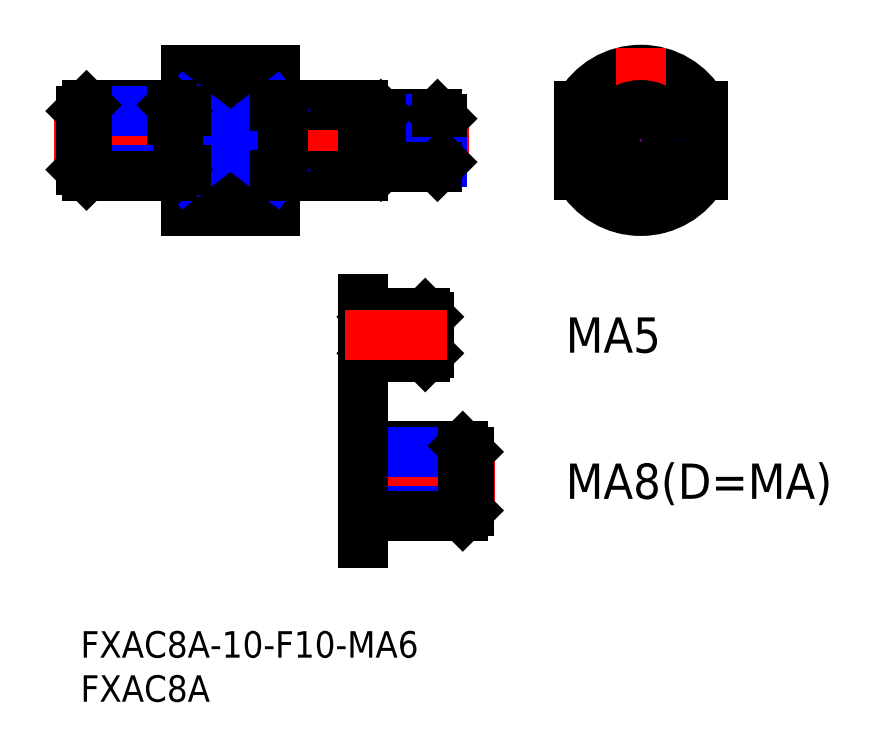
<metadata>
{"format":"dxf","ext":"dxf","renderer":"ezdxf+matplotlib","layout":"modelspace","background":"white","min_lineweight":24,"dpi":150}
</metadata>
<code>
0
SECTION
2
ENTITIES
0
INSERT
8
MSM_CONTINUOUS
2
*U4
10
0
20
0
30
0
0
INSERT
8
MSM_CONTINUOUS
2
*U5
10
0
20
0
30
0
0
LINE
8
MSM_CENTER
10
-3.039
20
55.63
30
0
11
44
21
55.63
31
0
0
LINE
8
MSM_CONTINUOUS
10
22
20
63.63
30
0
11
22
21
47.63
31
0
0
LINE
8
MSM_CONTINUOUS
10
12
20
63.63
30
0
11
12
21
47.63
31
0
0
LINE
8
MSM_CONTINUOUS
10
22
20
59.51
30
0
11
12
21
59.51
31
0
0
LINE
8
MSM_CONTINUOUS
10
12
20
47.63
30
0
11
22
21
47.63
31
0
0
LINE
8
MSM_CONTINUOUS
10
22
20
51.76
30
0
11
12
21
51.76
31
0
0
LINE
8
MSM_CONTINUOUS
10
23
20
59.63
30
0
11
32
21
59.63
31
0
0
LINE
8
MSM_CONTINUOUS
10
32
20
51.63
30
0
11
23
21
51.63
31
0
0
LINE
8
MSM_CONTINUOUS
10
32
20
59.63
30
0
11
32
21
51.63
31
0
0
LINE
8
MSM_CONTINUOUS
10
12
20
63.63
30
0
11
22
21
63.63
31
0
0
ARC
8
MSM_CONTINUOUS
10
63.5
20
55.63
30
0
40
8
50
28.96
51
151
0
LINE
8
MSM_CENTER
10
63.5
20
66.13
30
0
11
63.5
21
45.13
31
0
0
ARC
8
MSM_CONTINUOUS
10
63.5
20
55.63
30
0
40
8
50
209
51
331
0
LINE
8
MSM_CENTER
10
54
20
55.63
30
0
11
73
21
55.63
31
0
0
CIRCLE
8
MSM_CONTINUOUS
10
63.5
20
55.63
30
0
40
4
0
LINE
8
MSM_CONTINUOUS
10
56.5
20
59.51
30
0
11
56.5
21
51.76
31
0
0
LINE
8
MSM_CONTINUOUS
10
70.5
20
59.51
30
0
11
70.5
21
51.76
31
0
0
LINE
8
MSM_NARROW
10
12
20
59.51
30
0
11
22
21
51.76
31
0
0
LINE
8
MSM_NARROW
10
22
20
59.51
30
0
11
12
21
51.76
31
0
0
LINE
8
MSM_CONTINUOUS
10
23
20
59.63
30
0
11
23
21
51.63
31
0
0
LINE
8
MSM_CONTINUOUS
10
23
20
51.73
30
0
11
22
21
51.73
31
0
0
LINE
8
MSM_CONTINUOUS
10
23
20
59.53
30
0
11
22
21
59.53
31
0
0
LINE
8
MSM_CONTINUOUS
10
0.6765
20
59.63
30
0
11
10.32
21
59.63
31
0
0
LINE
8
MSM_NARROW
10
-1.208e-13
20
58.96
30
0
11
11
21
58.96
31
0
0
LINE
8
MSM_CONTINUOUS
10
11
20
52.31
30
0
11
11
21
58.96
31
0
0
LINE
8
MSM_CONTINUOUS
10
10.32
20
51.63
30
0
11
10.32
21
59.63
31
0
0
LINE
8
MSM_CONTINUOUS
10
10.32
20
59.63
30
0
11
11
21
58.96
31
0
0
LINE
8
MSM_NARROW
10
-2.345e-13
20
52.31
30
0
11
11
21
52.31
31
0
0
LINE
8
MSM_CONTINUOUS
10
0.6765
20
51.63
30
0
11
10.32
21
51.63
31
0
0
LINE
8
MSM_CONTINUOUS
10
11
20
52.31
30
0
11
10.32
21
51.63
31
0
0
LINE
8
MSM_CONTINUOUS
10
34.04
20
58.63
30
0
11
40.46
21
58.63
31
0
0
LINE
8
MSM_NARROW
10
33.5
20
58.09
30
0
11
41
21
58.09
31
0
0
LINE
8
MSM_CONTINUOUS
10
41
20
58.09
30
0
11
41
21
53.18
31
0
0
LINE
8
MSM_CONTINUOUS
10
41
20
58.09
30
0
11
40.46
21
58.63
31
0
0
LINE
8
MSM_CONTINUOUS
10
40.46
20
58.63
30
0
11
40.46
21
52.63
31
0
0
LINE
8
MSM_NARROW
10
33.5
20
53.18
30
0
11
41
21
53.18
31
0
0
LINE
8
MSM_CONTINUOUS
10
34.04
20
52.63
30
0
11
40.46
21
52.63
31
0
0
LINE
8
MSM_CONTINUOUS
10
40.46
20
52.63
30
0
11
41
21
53.18
31
0
0
CIRCLE
8
MSM_NARROW
10
63.5
20
55.63
30
0
40
2.458
0
CIRCLE
8
MSM_CONTINUOUS
10
63.5
20
55.63
30
0
40
3
0
LINE
8
MSM_CONTINUOUS
10
33.5
20
58.09
30
0
11
33.5
21
53.18
31
0
0
LINE
8
MSM_CONTINUOUS
10
33.5
20
58.09
30
0
11
34.04
21
58.63
31
0
0
LINE
8
MSM_CONTINUOUS
10
34.04
20
58.63
30
0
11
34.04
21
52.63
31
0
0
LINE
8
MSM_CONTINUOUS
10
34.04
20
52.63
30
0
11
33.5
21
53.18
31
0
0
LINE
8
MSM_CONTINUOUS
10
-7.1e-15
20
52.31
30
0
11
-7.1e-15
21
58.96
31
0
0
LINE
8
MSM_CONTINUOUS
10
0.6765
20
51.63
30
0
11
0.6765
21
59.63
31
0
0
LINE
8
MSM_CONTINUOUS
10
0.6765
20
59.63
30
0
11
-7.1e-15
21
58.96
31
0
0
LINE
8
MSM_CONTINUOUS
10
-7.1e-15
20
52.31
30
0
11
0.6765
21
51.63
31
0
0
LINE
8
MSM_CONTINUOUS
10
11
20
58.96
30
0
11
12
21
58.96
31
0
0
LINE
8
MSM_CONTINUOUS
10
11
20
52.31
30
0
11
12
21
52.31
31
0
0
LINE
8
MSM_CONTINUOUS
10
33.5
20
58.09
30
0
11
32
21
58.09
31
0
0
LINE
8
MSM_CONTINUOUS
10
33.5
20
53.18
30
0
11
32
21
53.18
31
0
0
LINE
8
MSM_CONTINUOUS
10
32
20
37.63
30
0
11
32
21
29.5
31
0
0
LINE
8
MSM_CONTINUOUS
10
33.43
20
36.07
30
0
11
39.07
21
36.07
31
0
0
LINE
8
MSM_NARROW
10
33
20
35.63
30
0
11
39.5
21
35.63
31
0
0
LINE
8
MSM_NARROW
10
33
20
31.5
30
0
11
39.5
21
31.5
31
0
0
LINE
8
MSM_CONTINUOUS
10
33.43
20
31.07
30
0
11
39.07
21
31.07
31
0
0
LINE
8
MSM_CONTINUOUS
10
39.5
20
31.5
30
0
11
39.5
21
35.63
31
0
0
LINE
8
MSM_CONTINUOUS
10
39.5
20
35.63
30
0
11
39.07
21
36.07
31
0
0
LINE
8
MSM_CONTINUOUS
10
39.07
20
36.07
30
0
11
39.07
21
31.07
31
0
0
LINE
8
MSM_CONTINUOUS
10
39.07
20
31.07
30
0
11
39.5
21
31.5
31
0
0
LINE
8
MSM_CONTINUOUS
10
33
20
31.5
30
0
11
33
21
35.63
31
0
0
LINE
8
MSM_CONTINUOUS
10
33
20
35.63
30
0
11
33.43
21
36.07
31
0
0
LINE
8
MSM_CONTINUOUS
10
33.43
20
36.07
30
0
11
33.43
21
31.07
31
0
0
LINE
8
MSM_CONTINUOUS
10
33.43
20
31.07
30
0
11
33
21
31.5
31
0
0
LINE
8
MSM_CONTINUOUS
10
33
20
35.63
30
0
11
32
21
35.63
31
0
0
LINE
8
MSM_CONTINUOUS
10
33
20
31.5
30
0
11
32
21
31.5
31
0
0
LINE
8
MSM_CENTER
10
30
20
33.57
30
0
11
41.5
21
33.57
31
0
0
INSERT
8
MSM_CONTINUOUS
2
*U6
10
0
20
0
30
0
0
LINE
8
MSM_CENTER
10
47
20
17
30
0
11
29
21
17
31
0
0
LINE
8
MSM_NARROW
10
32
20
13.68
30
0
11
44
21
13.68
31
0
0
LINE
8
MSM_CONTINUOUS
10
32
20
13
30
0
11
43.32
21
13
31
0
0
LINE
8
MSM_CONTINUOUS
10
32
20
21
30
0
11
43.32
21
21
31
0
0
LINE
8
MSM_NARROW
10
32
20
20.32
30
0
11
44
21
20.32
31
0
0
LINE
8
MSM_CONTINUOUS
10
44
20
13.68
30
0
11
44
21
20.32
31
0
0
LINE
8
MSM_CONTINUOUS
10
44
20
13.68
30
0
11
43.32
21
13
31
0
0
LINE
8
MSM_CONTINUOUS
10
43.32
20
13
30
0
11
43.32
21
21
31
0
0
LINE
8
MSM_CONTINUOUS
10
43.32
20
21
30
0
11
44
21
20.32
31
0
0
LINE
8
MSM_CONTINUOUS
10
32
20
24
30
0
11
32
21
10
31
0
0
INSERT
8
MSM_CONTINUOUS
2
*U7
10
0
20
0
30
0
0
ENDSEC
0
EOF

</code>
